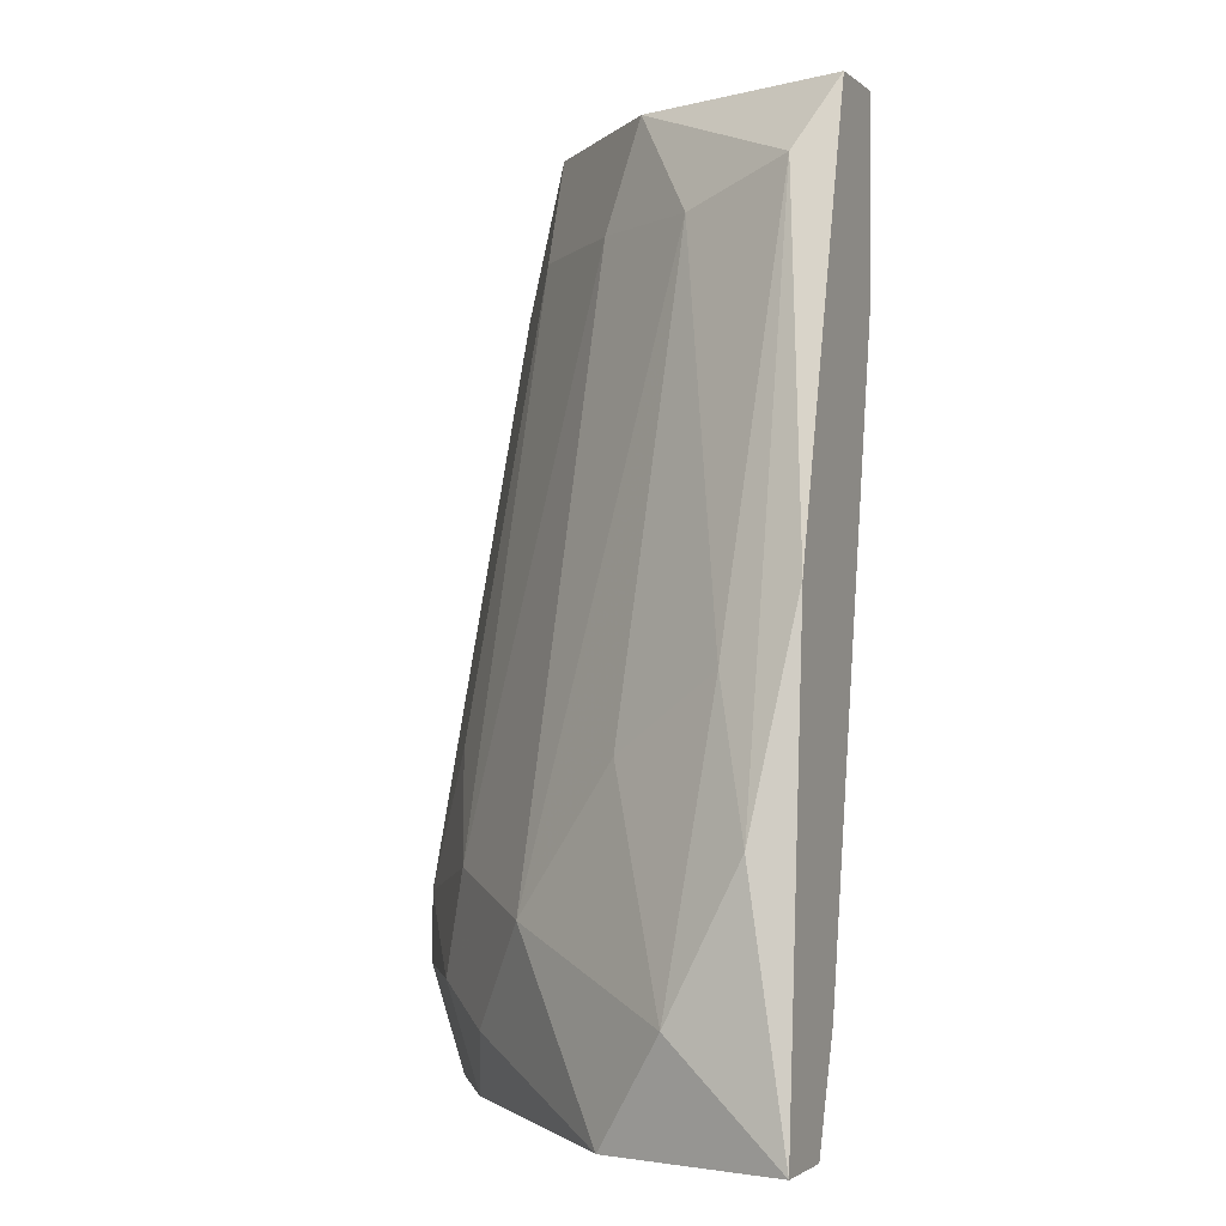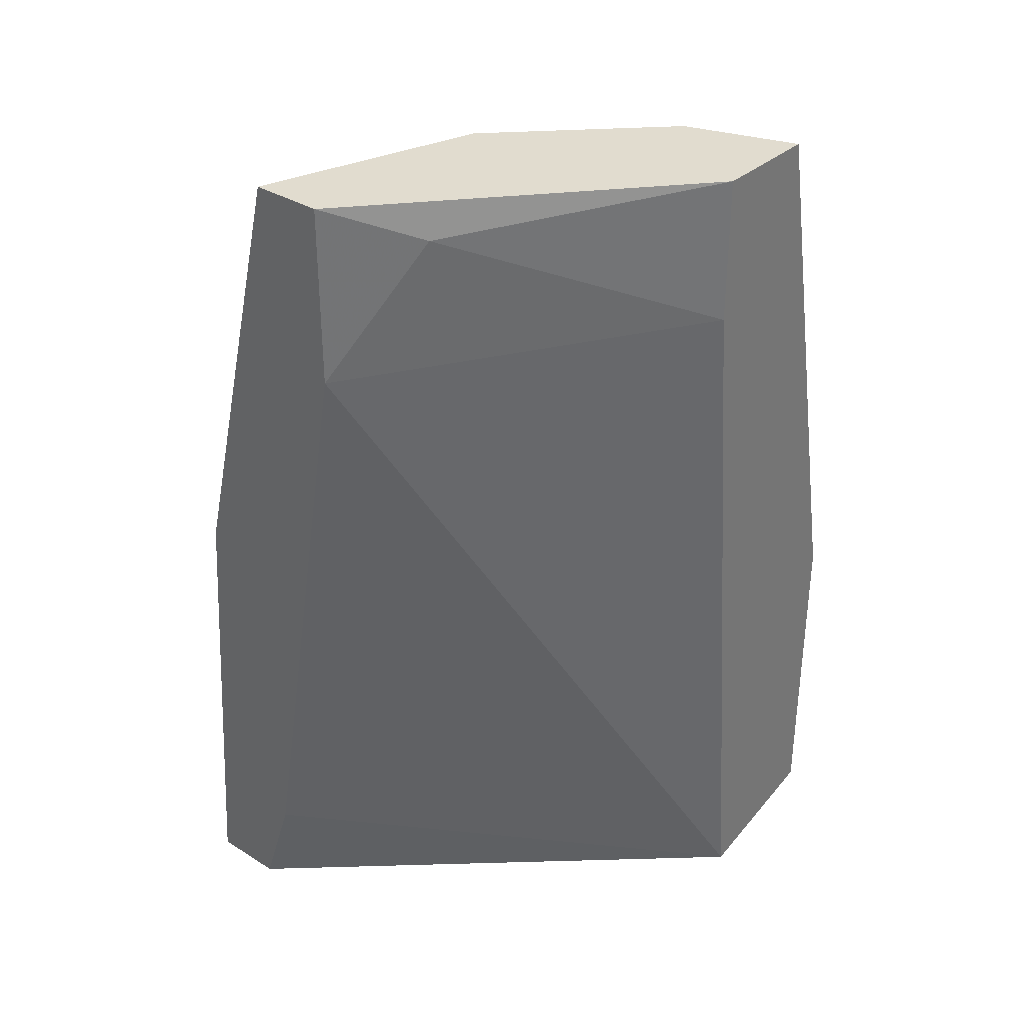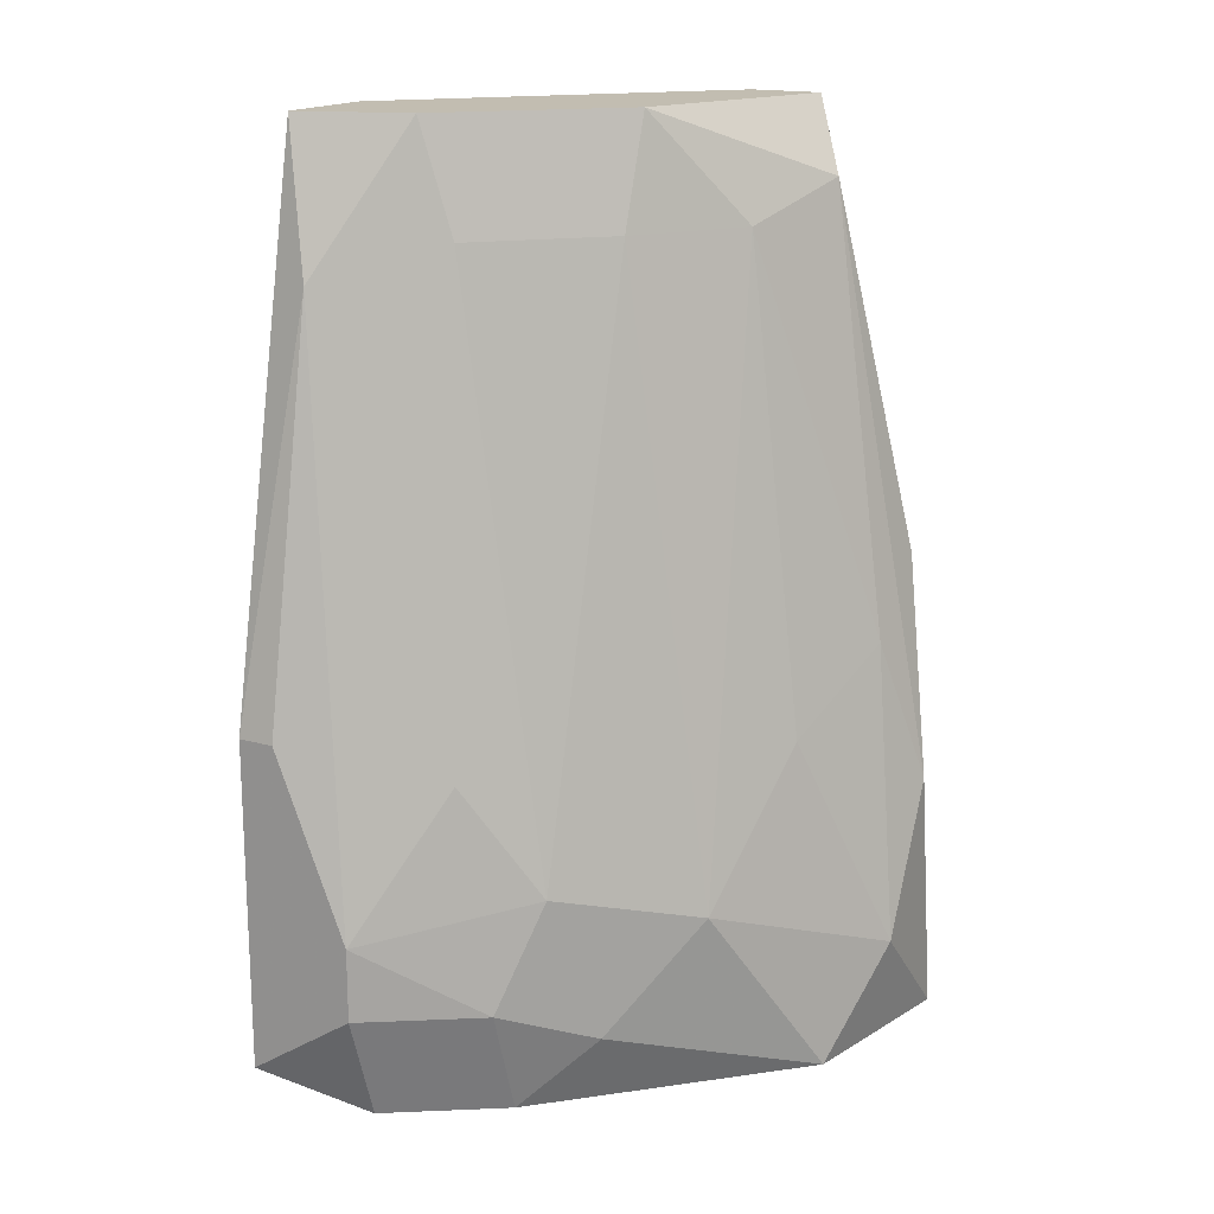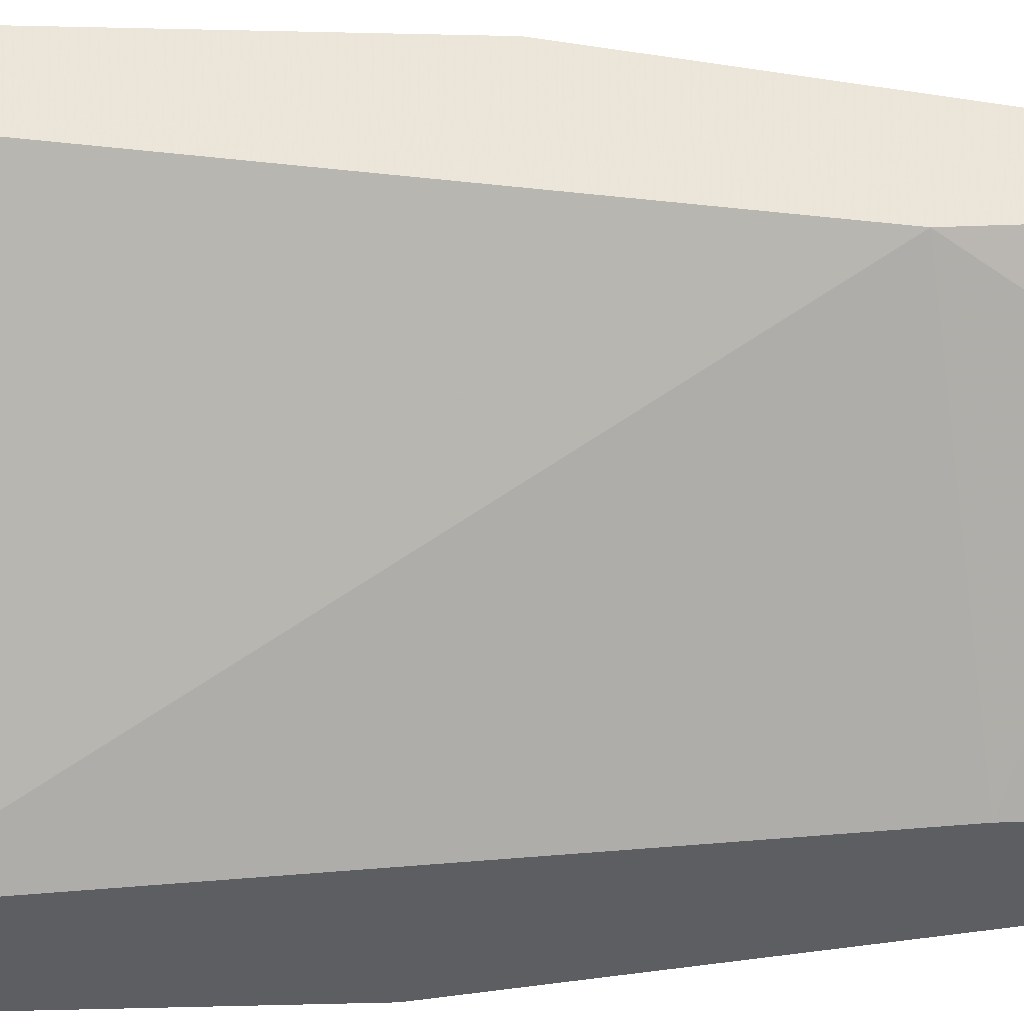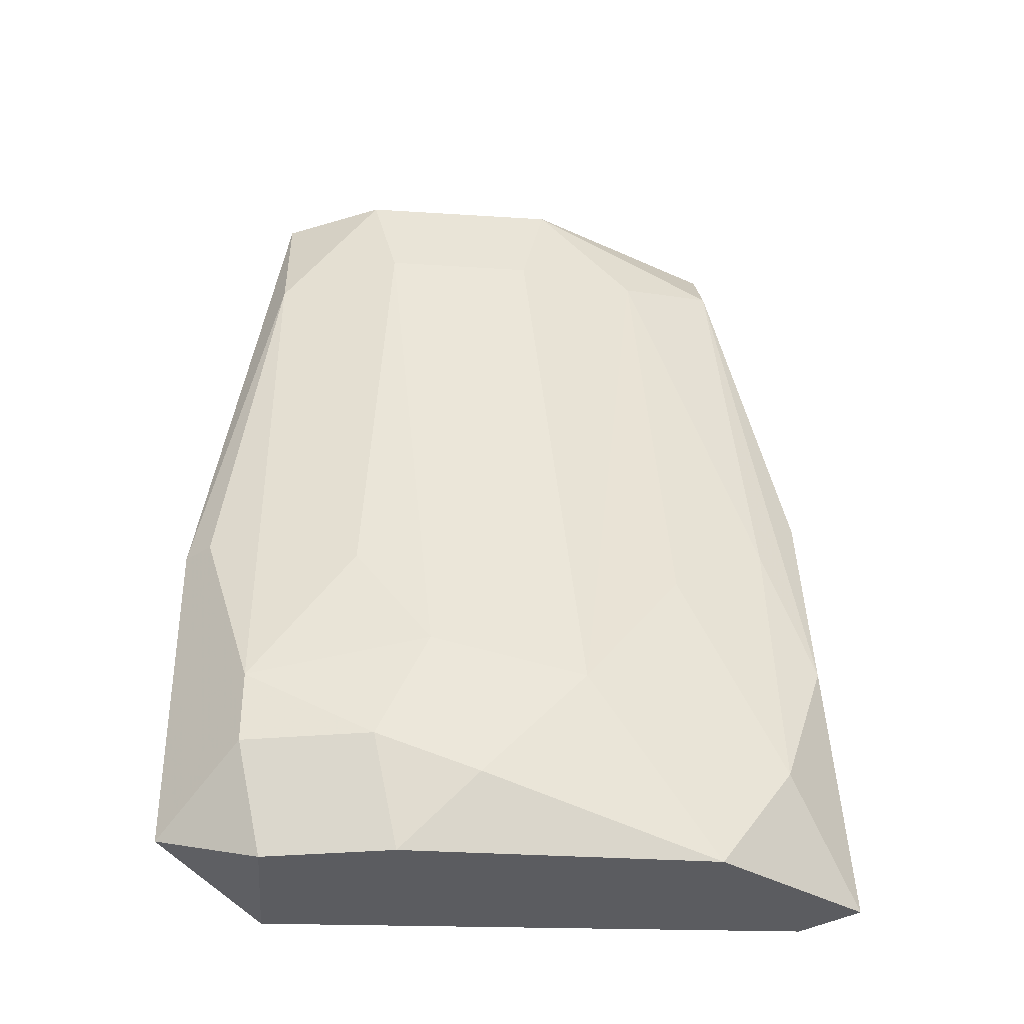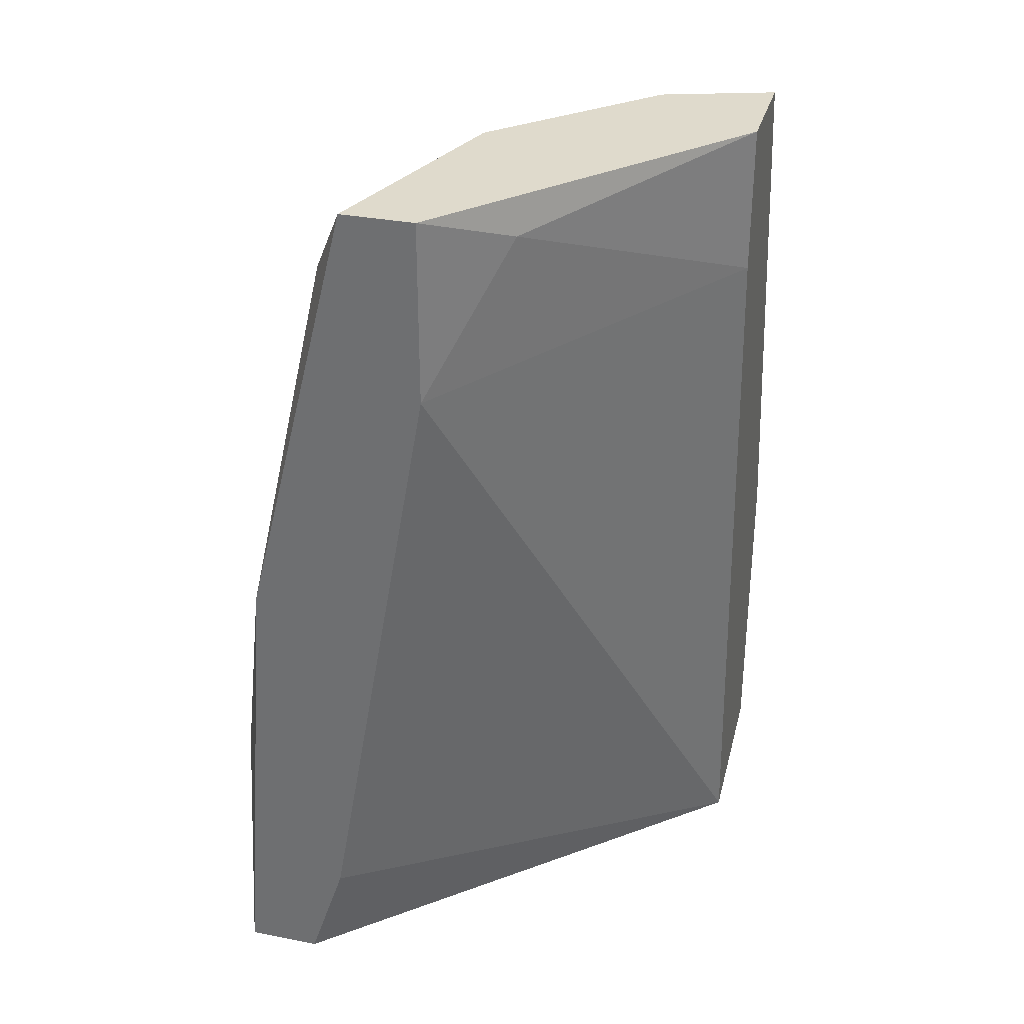
<metadata>
{"format":"obj","ext":"obj","renderer":"f3d","projection":"perspective","resolution":1024,"background":"white","views":[{"elev":-2.0,"azim":-156.2,"up":"+Z"},{"elev":34.3,"azim":-49.9,"up":"+Z"},{"elev":16.9,"azim":118.9,"up":"+Z"},{"elev":-37.7,"azim":-87.4,"up":"+Y"},{"elev":-35.1,"azim":130.2,"up":"+Z"},{"elev":32.5,"azim":-74.7,"up":"+Z"}]}
</metadata>
<code>
v 0.0123 0.03521 -0.03391
v 0.0123 0.03358 -0.0193
v 0.009055 0.03683 -0.02904
v 0.02204 0.01572 0.006684
v 0.02204 0.02547 -0.03391
v 0.02204 0.02709 -0.02417
v 0.004181 0.03034 0.006684
v 0.004181 0.03521 -0.01281
v 0.004181 0.02709 -0.001439
v 0.004181 0.02709 0.006684
v 0.004181 0.03196 -0.02904
v 0.004181 0.03683 -0.03391
v 0.004181 0.03358 -0.03391
v 0.01717 0.01572 0.000187
v 0.01717 0.01572 0.006684
v 0.01717 0.03196 -0.02579
v 0.02529 0.0206 -0.03391
v 0.00743 0.03521 -0.01605
v 0.00743 0.02385 0.005059
v 0.01555 0.02709 0.001812
v 0.02367 0.02547 -0.02904
v 0.02367 0.01735 0.000187
v 0.02367 0.02385 -0.0193
v 0.02042 0.0206 0.006684
v 0.02042 0.01572 -0.03391
v 0.02042 0.02222 0.001812
v 0.02042 0.02871 -0.03066
v 0.02692 0.0206 -0.02579
v 0.02692 0.0206 -0.02904
v 0.02692 0.01572 -0.03229
v 0.02692 0.01572 -0.01767
v 0.02692 0.01735 -0.01767
v 0.01068 0.03034 0.001812
v 0.01393 0.02709 0.006684
v 0.005806 0.03196 0.003433
v 0.005806 0.03683 -0.02254
f 21 28 29
f 1 25 13
f 10 8 13
f 34 10 15
f 15 25 30
f 10 13 9
f 34 15 24
f 16 1 3
f 15 30 4
f 22 24 4
f 24 15 4
f 25 1 17
f 30 25 17
f 13 8 12
f 1 13 12
f 3 1 12
f 22 32 28
f 32 30 28
f 24 22 28
f 21 16 6
f 28 21 6
f 13 25 11
f 25 9 11
f 9 13 11
f 35 34 33
f 25 15 14
f 9 25 14
f 8 10 7
f 10 34 7
f 35 8 7
f 34 35 7
f 32 22 31
f 30 32 31
f 22 4 31
f 4 30 31
f 6 16 20
f 33 34 20
f 16 33 20
f 8 35 36
f 12 8 36
f 3 12 36
f 34 24 26
f 24 28 26
f 20 34 26
f 6 20 26
f 17 1 5
f 21 17 5
f 15 10 19
f 10 9 19
f 14 15 19
f 9 14 19
f 16 3 2
f 33 16 2
f 1 16 27
f 16 21 27
f 5 1 27
f 21 5 27
f 35 33 18
f 36 35 18
f 3 36 18
f 2 3 18
f 33 2 18
f 28 6 23
f 26 28 23
f 6 26 23
f 17 21 29
f 30 17 29
f 28 30 29

</code>
